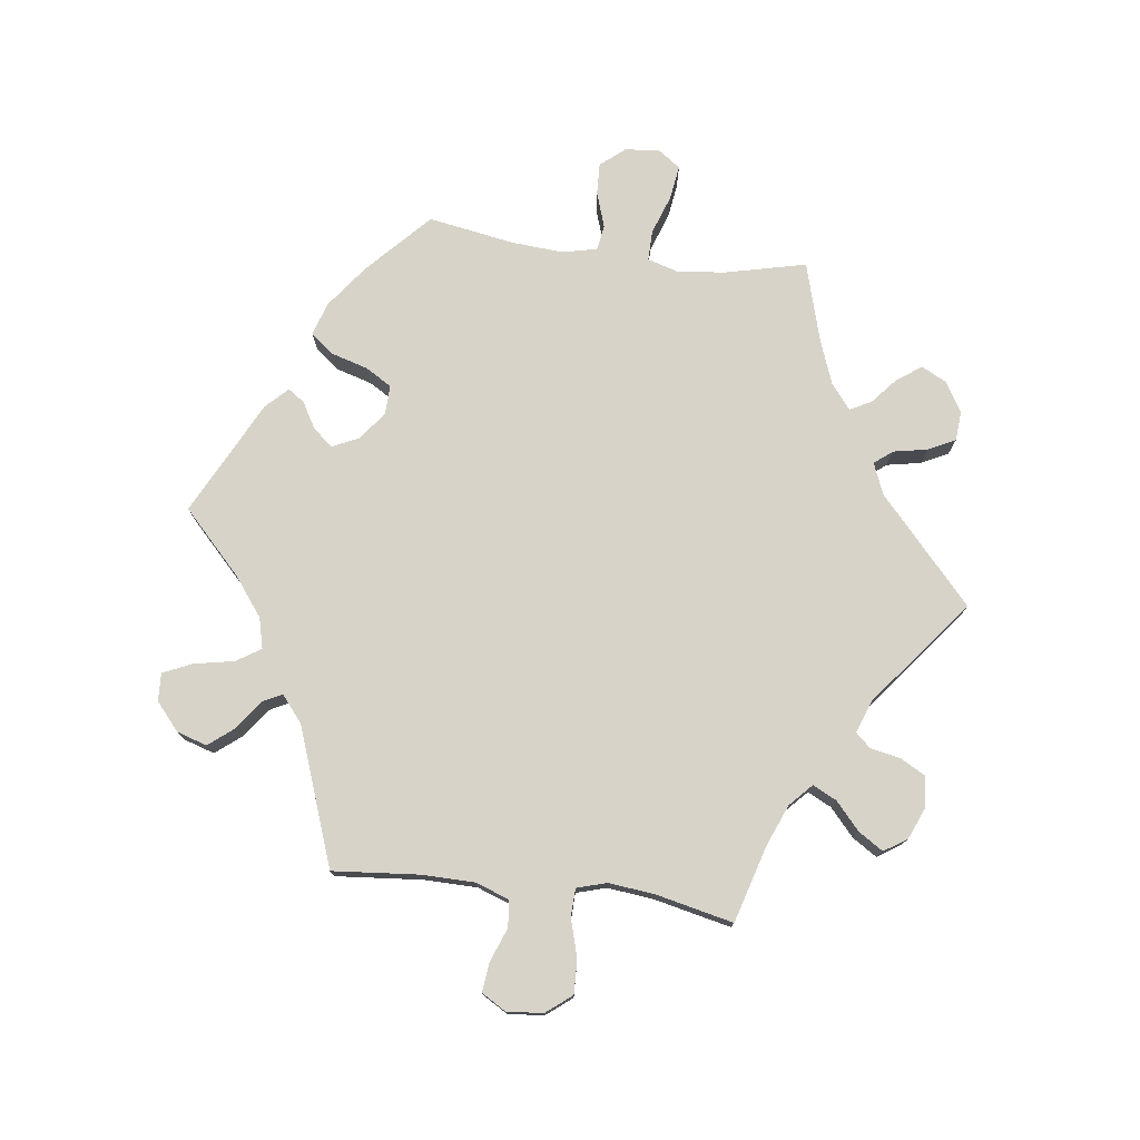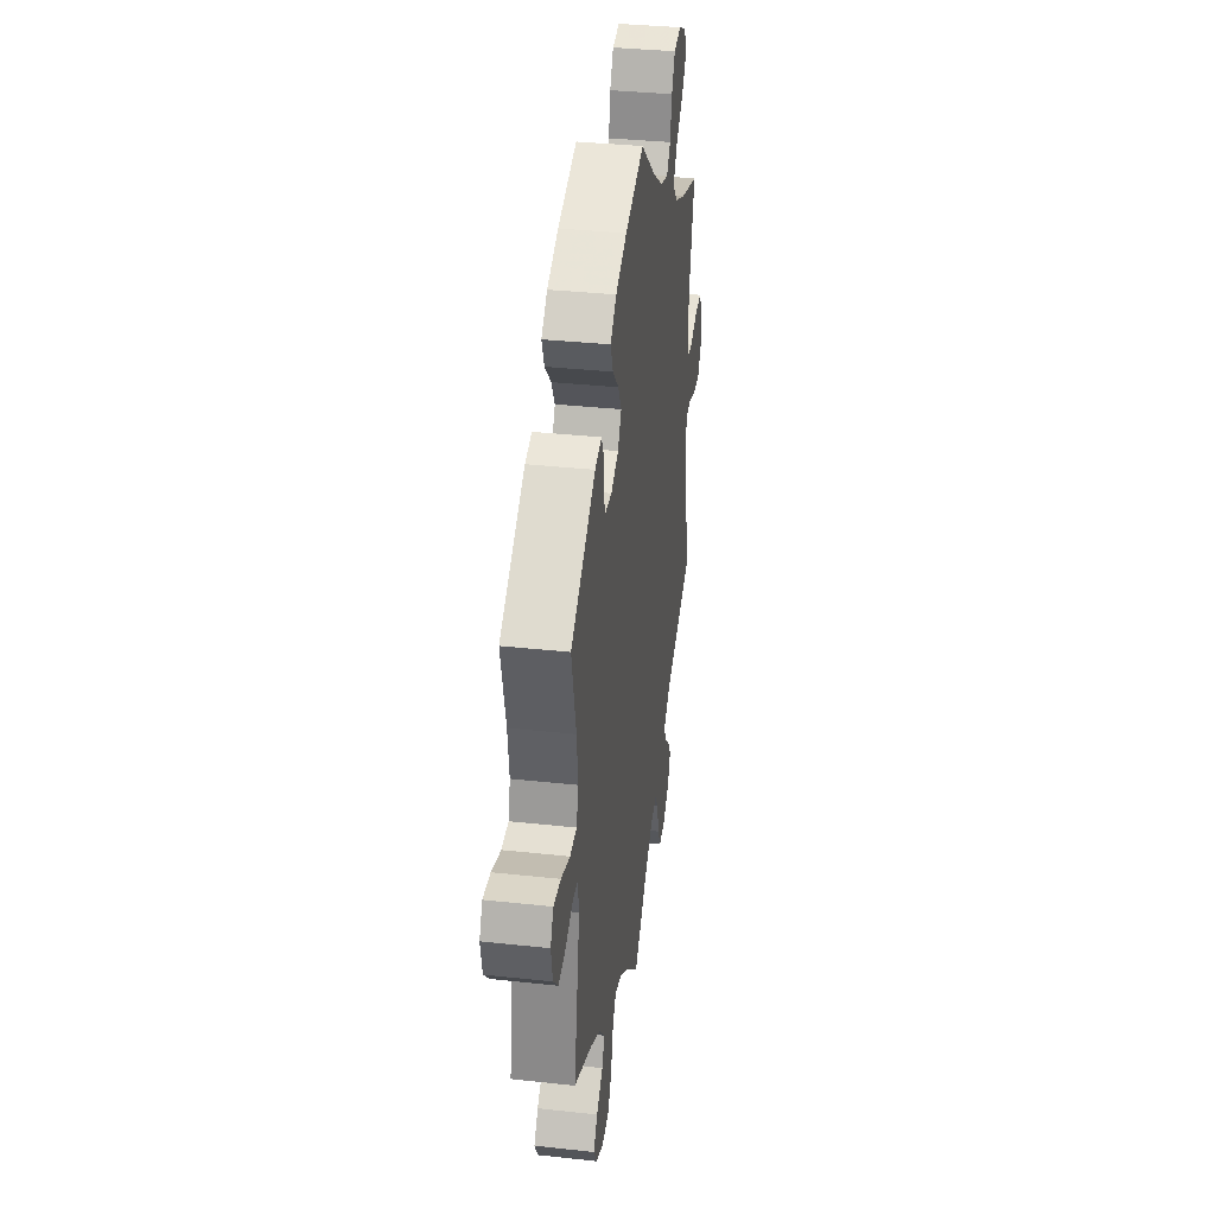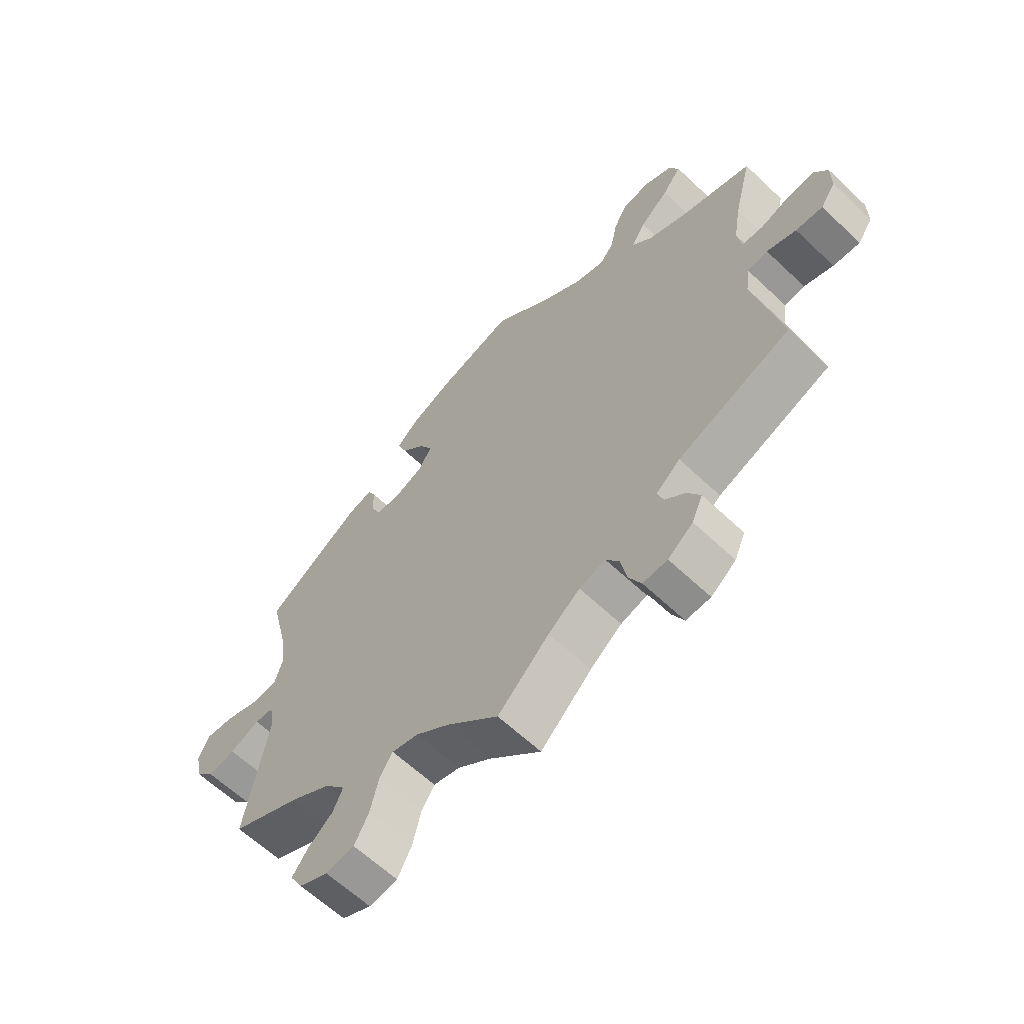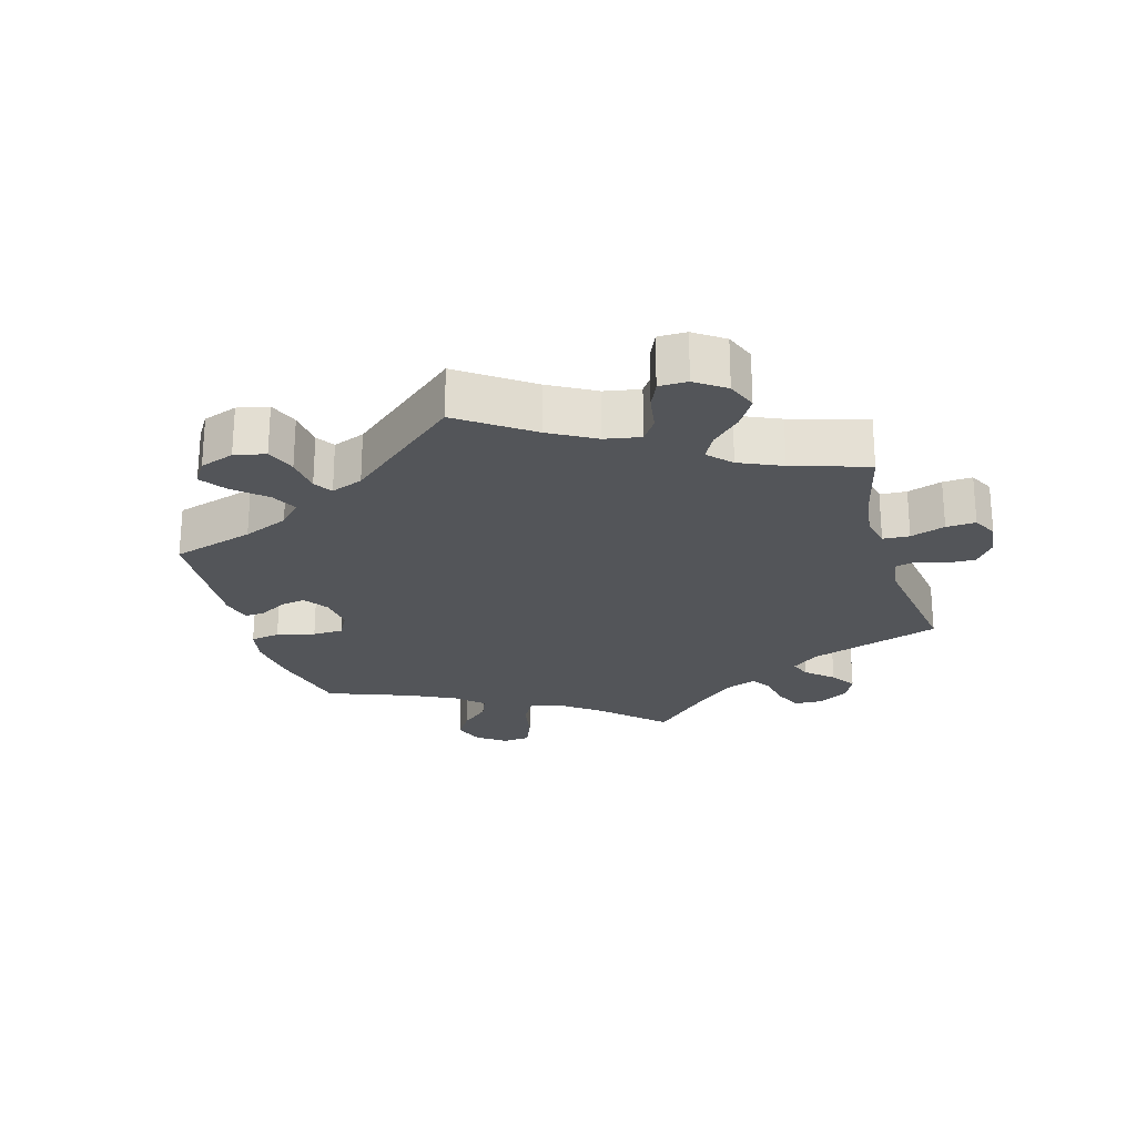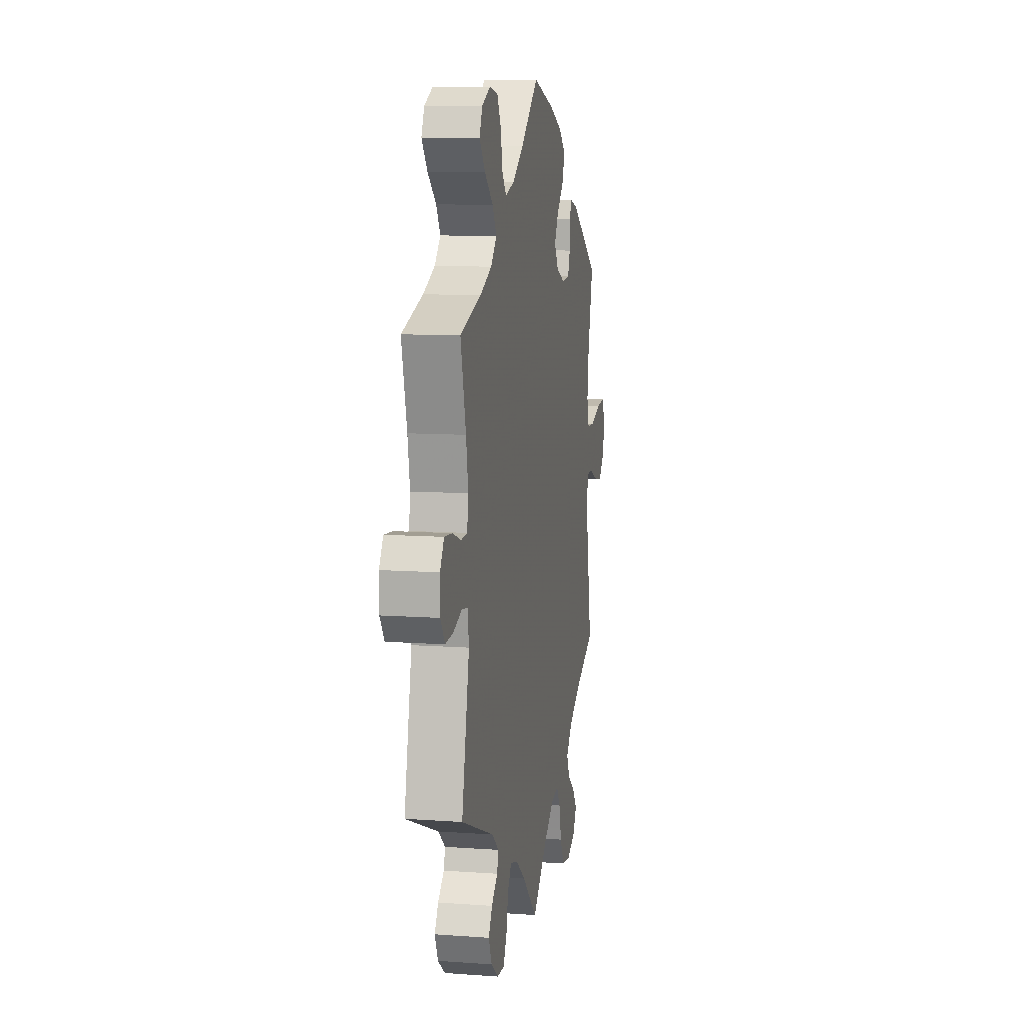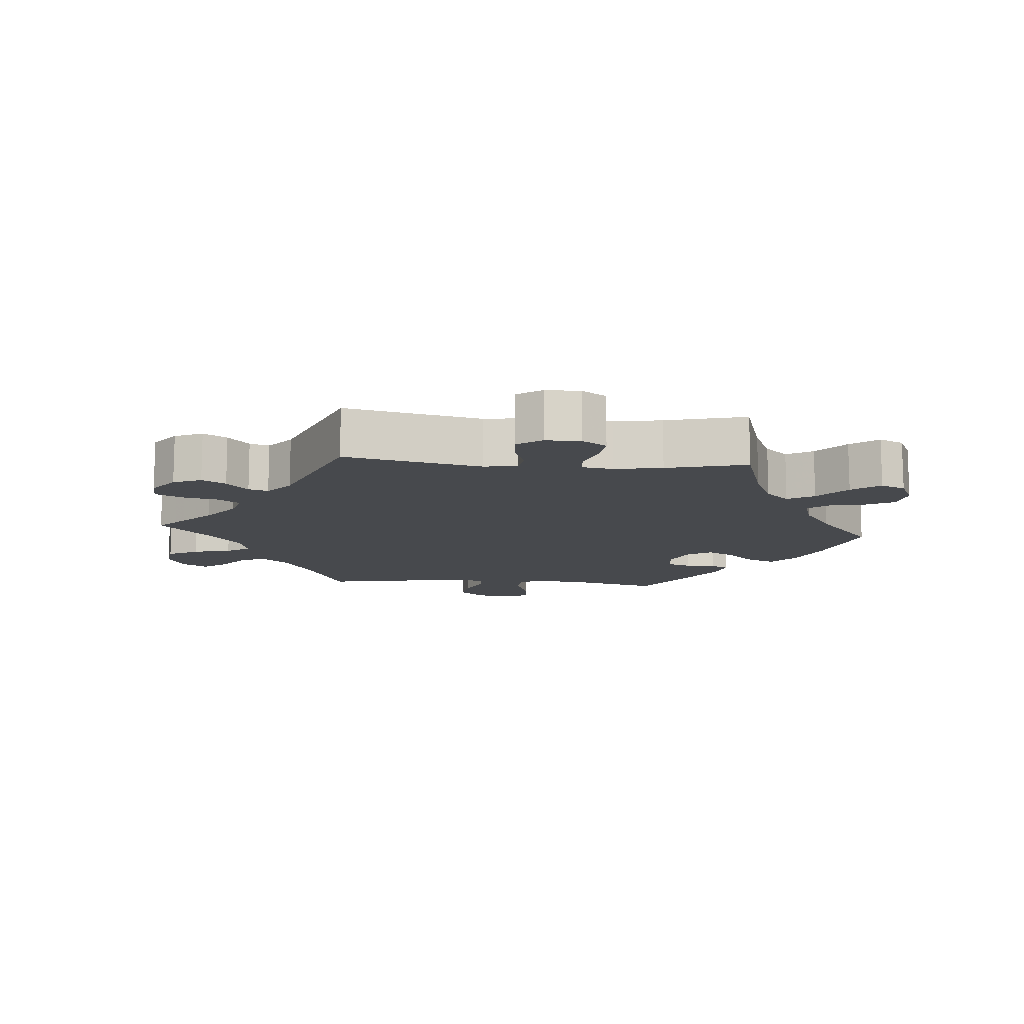
<metadata>
{"format":"obj","ext":"obj","renderer":"f3d","projection":"perspective","resolution":1024,"background":"white","views":[{"elev":76.1,"azim":157.3,"up":"+Y"},{"elev":35.5,"azim":98.2,"up":"+Z"},{"elev":-62.3,"azim":-133.8,"up":"+Z"},{"elev":-24.2,"azim":136.1,"up":"+Y"},{"elev":10.0,"azim":-79.5,"up":"+Z"},{"elev":-12.0,"azim":-94.8,"up":"+Y"}]}
</metadata>
<code>
v 0.383 0.07 -0.344
v 0.316 0.07 -0.384
v 0.281 0.07 -0.425
v 0.298 0.07 -0.461
v 0.34 0.07 -0.495
v 0.366 0.07 -0.53
v 0.345 0.07 -0.567
v 0.296 0.07 -0.59
v 0.248 0.07 -0.583
v 0.224 0.07 -0.538
v 0.21 0.07 -0.481
v 0.188 0.07 -0.446
v 0.143 0.07 -0.457
v 0.087 0.07 -0.498
v 0 0.07 -0.578
v -0.086 0.07 -0.496
v -0.139 0.07 -0.455
v -0.183 0.07 -0.442
v -0.205 0.07 -0.475
v -0.216 0.07 -0.528
v -0.236 0.07 -0.567
v -0.277 0.07 -0.565
v -0.319 0.07 -0.533
v -0.337 0.07 -0.491
v -0.316 0.07 -0.456
v -0.281 0.07 -0.425
v -0.272 0.07 -0.396
v -0.312 0.07 -0.363
v -0.5 0.07 -0.289
v -0.457 0.07 -0.087
v -0.464 0.07 -0.037
v -0.498 0.07 -0.032
v -0.547 0.07 -0.049
v -0.592 0.07 -0.052
v -0.617 0.07 -0.016
v -0.617 0.07 0.036
v -0.594 0.07 0.072
v -0.549 0.07 0.068
v -0.501 0.07 0.051
v -0.465 0.07 0.053
v -0.458 0.07 0.099
v -0.47 0.07 0.17
v -0.5 0.07 0.289
v -0.381 0.07 0.325
v -0.315 0.07 0.354
v -0.282 0.07 0.389
v -0.305 0.07 0.428
v -0.353 0.07 0.469
v -0.385 0.07 0.51
v -0.368 0.07 0.547
v -0.321 0.07 0.569
v -0.274 0.07 0.561
v -0.252 0.07 0.519
v -0.241 0.07 0.465
v -0.217 0.07 0.435
v -0.167 0.07 0.45
v -0.102 0.07 0.494
v -0.001 0.07 0.578
v 0.122 0.07 0.541
v 0.194 0.07 0.51
v 0.233 0.07 0.475
v 0.217 0.07 0.434
v 0.177 0.07 0.392
v 0.155 0.07 0.352
v 0.178 0.07 0.315
v 0.227 0.07 0.294
v 0.271 0.07 0.298
v 0.284 0.07 0.334
v 0.284 0.07 0.379
v 0.297 0.07 0.406
v 0.34 0.07 0.395
v 0.501 0.07 0.29
v 0.471 0.07 0.167
v 0.462 0.07 0.095
v 0.475 0.07 0.05
v 0.518 0.07 0.048
v 0.576 0.07 0.068
v 0.623 0.07 0.073
v 0.642 0.07 0.036
v 0.632 0.07 -0.017
v 0.6 0.07 -0.052
v 0.553 0.07 -0.045
v 0.503 0.07 -0.023
v 0.471 0.07 -0.025
v 0.463 0.07 -0.075
v 0.501 0.07 -0.289
v 0.383 0 -0.344
v 0.316 0 -0.384
v 0.281 0 -0.425
v 0.298 0 -0.461
v 0.34 0 -0.495
v 0.366 0 -0.53
v 0.345 0 -0.567
v 0.296 0 -0.59
v 0.248 0 -0.583
v 0.224 0 -0.538
v 0.21 0 -0.481
v 0.188 0 -0.446
v 0.143 0 -0.457
v 0.087 0 -0.498
v 0 0 -0.578
v -0.086 0 -0.496
v -0.139 0 -0.455
v -0.183 0 -0.442
v -0.205 0 -0.475
v -0.216 0 -0.528
v -0.236 0 -0.567
v -0.277 0 -0.565
v -0.319 0 -0.533
v -0.337 0 -0.491
v -0.316 0 -0.456
v -0.281 0 -0.425
v -0.272 0 -0.396
v -0.312 0 -0.363
v -0.5 0 -0.289
v -0.457 0 -0.087
v -0.464 0 -0.037
v -0.498 0 -0.032
v -0.547 0 -0.049
v -0.592 0 -0.052
v -0.617 0 -0.016
v -0.617 0 0.036
v -0.594 0 0.072
v -0.549 0 0.068
v -0.501 0 0.051
v -0.465 0 0.053
v -0.458 0 0.099
v -0.47 0 0.17
v -0.5 0 0.289
v -0.381 0 0.325
v -0.315 0 0.354
v -0.282 0 0.389
v -0.305 0 0.428
v -0.353 0 0.469
v -0.385 0 0.51
v -0.368 0 0.547
v -0.321 0 0.569
v -0.274 0 0.561
v -0.252 0 0.519
v -0.241 0 0.465
v -0.217 0 0.435
v -0.167 0 0.45
v -0.102 0 0.494
v -0.001 0 0.578
v 0.122 0 0.541
v 0.194 0 0.51
v 0.233 0 0.475
v 0.217 0 0.434
v 0.177 0 0.392
v 0.155 0 0.352
v 0.178 0 0.315
v 0.227 0 0.294
v 0.271 0 0.298
v 0.284 0 0.334
v 0.284 0 0.379
v 0.297 0 0.406
v 0.34 0 0.395
v 0.501 0 0.29
v 0.471 0 0.167
v 0.462 0 0.095
v 0.475 0 0.05
v 0.518 0 0.048
v 0.576 0 0.068
v 0.623 0 0.073
v 0.642 0 0.036
v 0.632 0 -0.017
v 0.6 0 -0.052
v 0.553 0 -0.045
v 0.503 0 -0.023
v 0.471 0 -0.025
v 0.463 0 -0.075
v 0.501 0 -0.289
f 85 86 1
f 84 85 1 2
f 80 81 82 83
f 78 79 80 83
f 76 77 78 83
f 75 76 83 84
f 74 75 84 2
f 70 71 72 73
f 68 69 70 73
f 67 68 73 74
f 66 67 74 2
f 60 61 62 63
f 60 63 64
f 57 58 59 60
f 56 57 60 64
f 55 56 64 65
f 51 52 53 54
f 49 50 51 54
f 47 48 49 54
f 46 47 54 55
f 45 46 55 65
f 42 43 44
f 41 42 44 45
f 40 41 45 65
f 36 37 38 39
f 36 39 40
f 35 36 40
f 32 33 34 35
f 32 35 40 65
f 28 29 30
f 27 28 30 31
f 23 24 25 26
f 21 22 23 26
f 19 20 21 26
f 18 19 26 27
f 17 18 27 31
f 14 15 16
f 13 14 16 17
f 12 13 17 31
f 8 9 10 11
f 8 11 12
f 7 8 12
f 4 5 6 7
f 3 4 7 12
f 2 3 12 31
f 31 32 65 66
f 2 31 66
f 87 172 171
f 88 87 171 170
f 169 168 167 166
f 169 166 165 164
f 169 164 163 162
f 170 169 162 161
f 88 170 161 160
f 159 158 157 156
f 159 156 155 154
f 160 159 154 153
f 88 160 153 152
f 149 148 147 146
f 150 149 146
f 146 145 144 143
f 150 146 143 142
f 151 150 142 141
f 140 139 138 137
f 140 137 136 135
f 140 135 134 133
f 141 140 133 132
f 151 141 132 131
f 130 129 128
f 131 130 128 127
f 151 131 127 126
f 125 124 123 122
f 126 125 122
f 126 122 121
f 121 120 119 118
f 151 126 121 118
f 116 115 114
f 117 116 114 113
f 112 111 110 109
f 112 109 108 107
f 112 107 106 105
f 113 112 105 104
f 117 113 104 103
f 102 101 100
f 103 102 100 99
f 117 103 99 98
f 97 96 95 94
f 98 97 94
f 98 94 93
f 93 92 91 90
f 98 93 90 89
f 117 98 89 88
f 152 151 118 117
f 152 117 88
f 1 87 88 2
f 2 88 89 3
f 3 89 90 4
f 4 90 91 5
f 5 91 92 6
f 6 92 93 7
f 7 93 94 8
f 8 94 95 9
f 9 95 96 10
f 10 96 97 11
f 11 97 98 12
f 12 98 99 13
f 13 99 100 14
f 14 100 101 15
f 15 101 102 16
f 16 102 103 17
f 17 103 104 18
f 18 104 105 19
f 19 105 106 20
f 20 106 107 21
f 21 107 108 22
f 22 108 109 23
f 23 109 110 24
f 24 110 111 25
f 25 111 112 26
f 26 112 113 27
f 27 113 114 28
f 28 114 115 29
f 29 115 116 30
f 30 116 117 31
f 31 117 118 32
f 32 118 119 33
f 33 119 120 34
f 34 120 121 35
f 35 121 122 36
f 36 122 123 37
f 37 123 124 38
f 38 124 125 39
f 39 125 126 40
f 40 126 127 41
f 41 127 128 42
f 42 128 129 43
f 43 129 130 44
f 44 130 131 45
f 45 131 132 46
f 46 132 133 47
f 47 133 134 48
f 48 134 135 49
f 49 135 136 50
f 50 136 137 51
f 51 137 138 52
f 52 138 139 53
f 53 139 140 54
f 54 140 141 55
f 55 141 142 56
f 56 142 143 57
f 57 143 144 58
f 58 144 145 59
f 59 145 146 60
f 60 146 147 61
f 61 147 148 62
f 62 148 149 63
f 63 149 150 64
f 64 150 151 65
f 65 151 152 66
f 66 152 153 67
f 67 153 154 68
f 68 154 155 69
f 69 155 156 70
f 70 156 157 71
f 71 157 158 72
f 72 158 159 73
f 73 159 160 74
f 74 160 161 75
f 75 161 162 76
f 76 162 163 77
f 77 163 164 78
f 78 164 165 79
f 79 165 166 80
f 80 166 167 81
f 81 167 168 82
f 82 168 169 83
f 83 169 170 84
f 84 170 171 85
f 85 171 172 86
f 86 172 87 1

</code>
